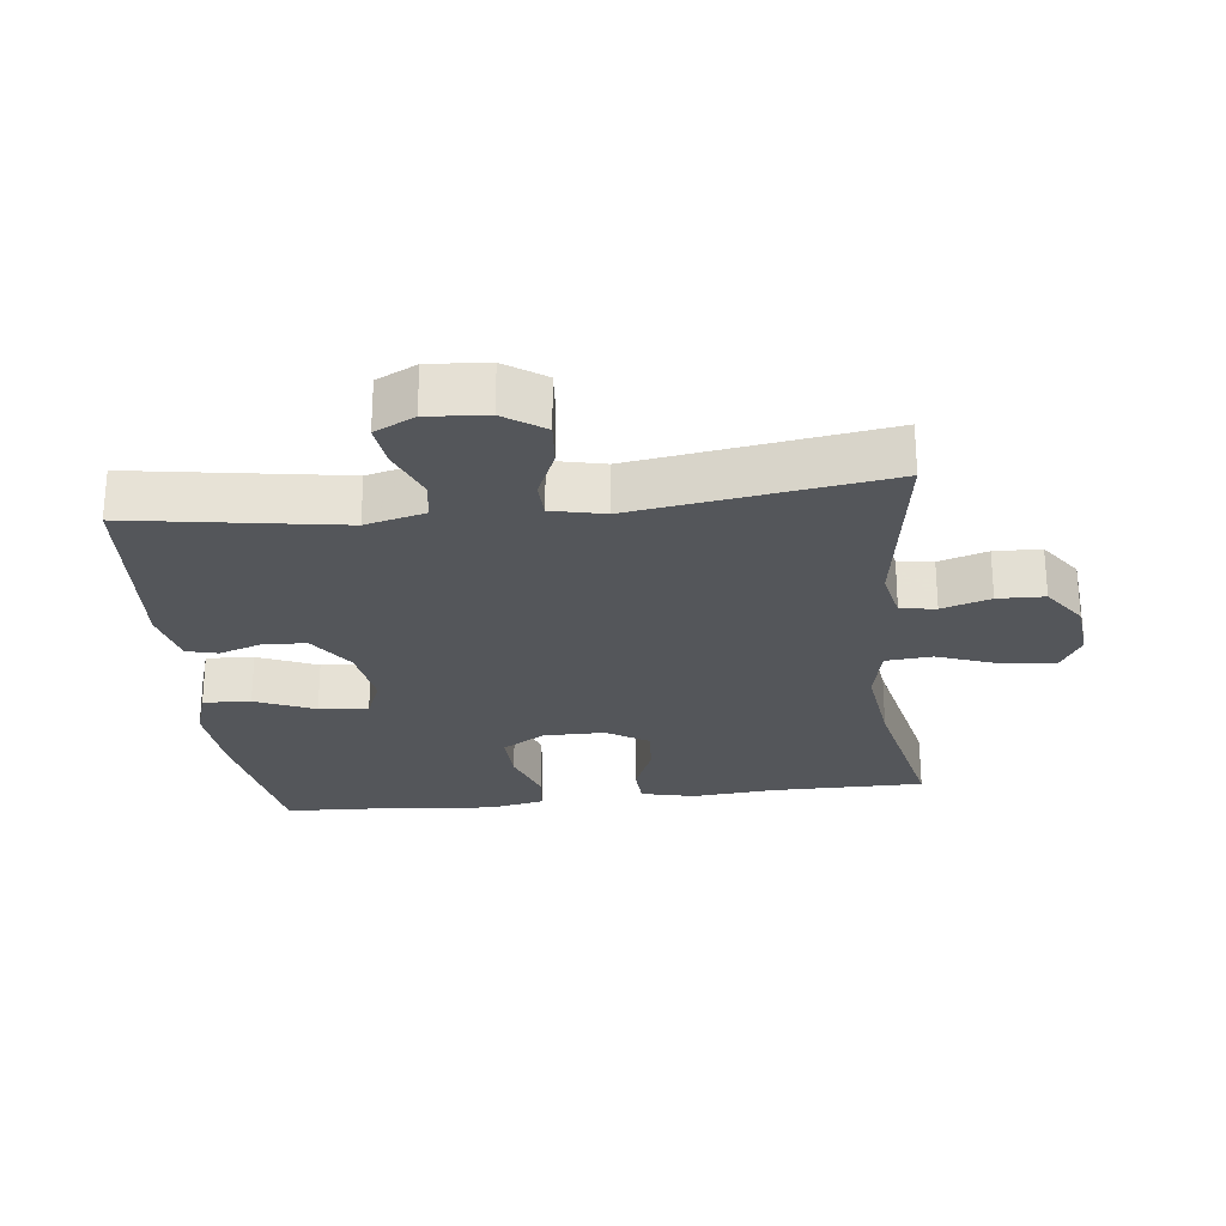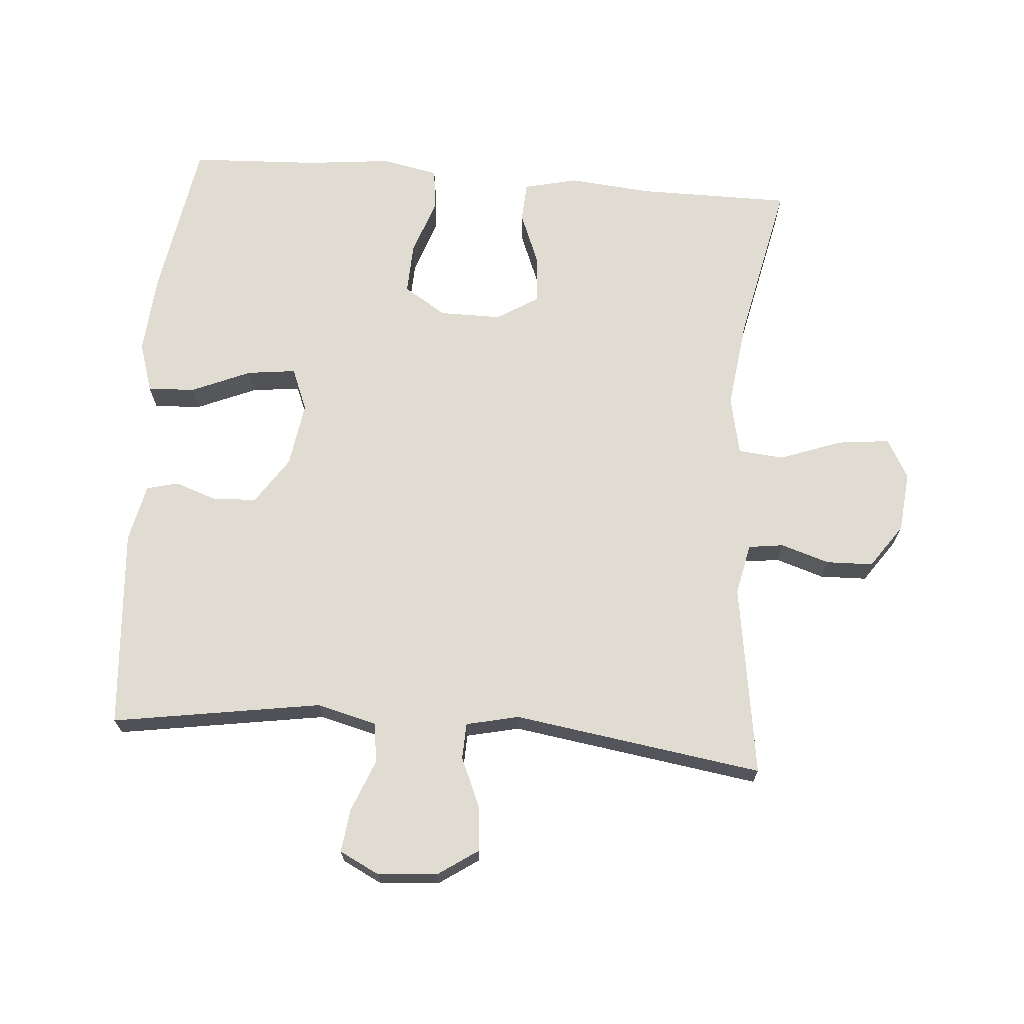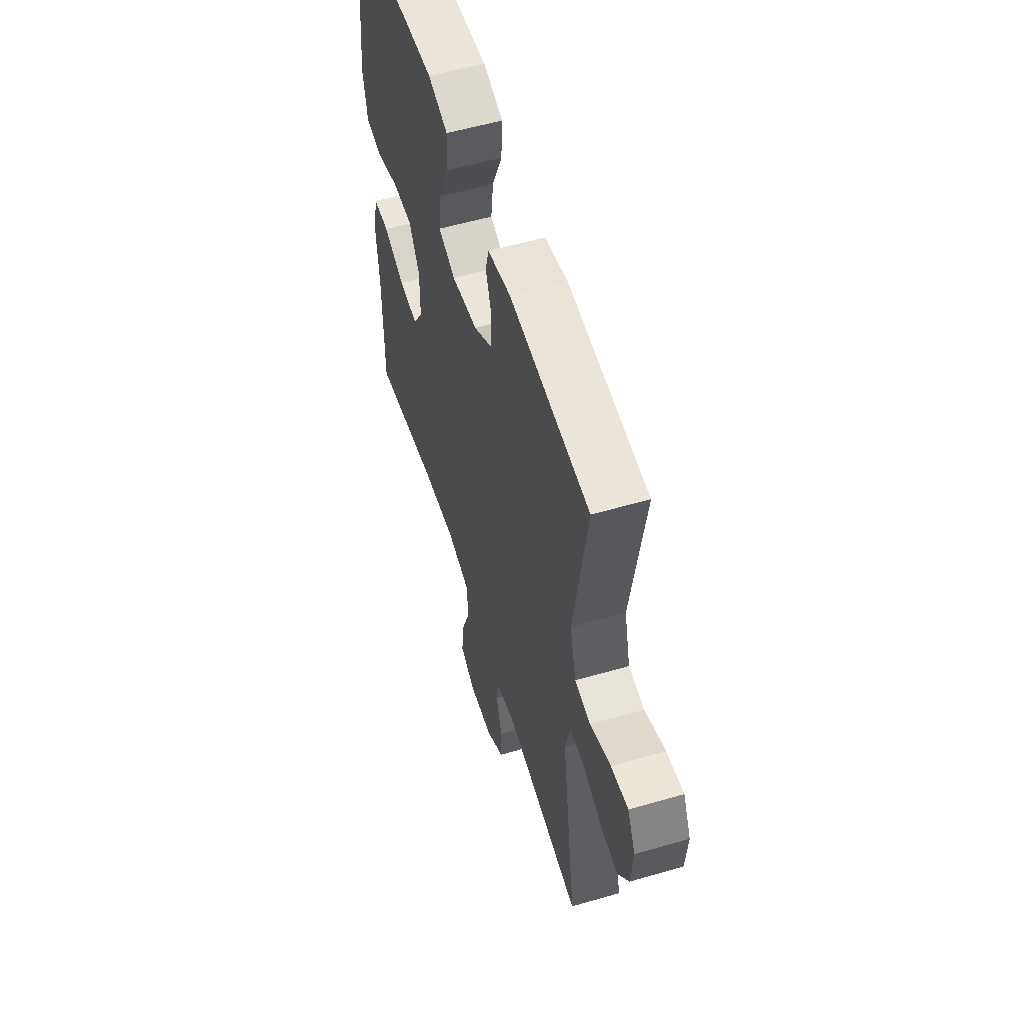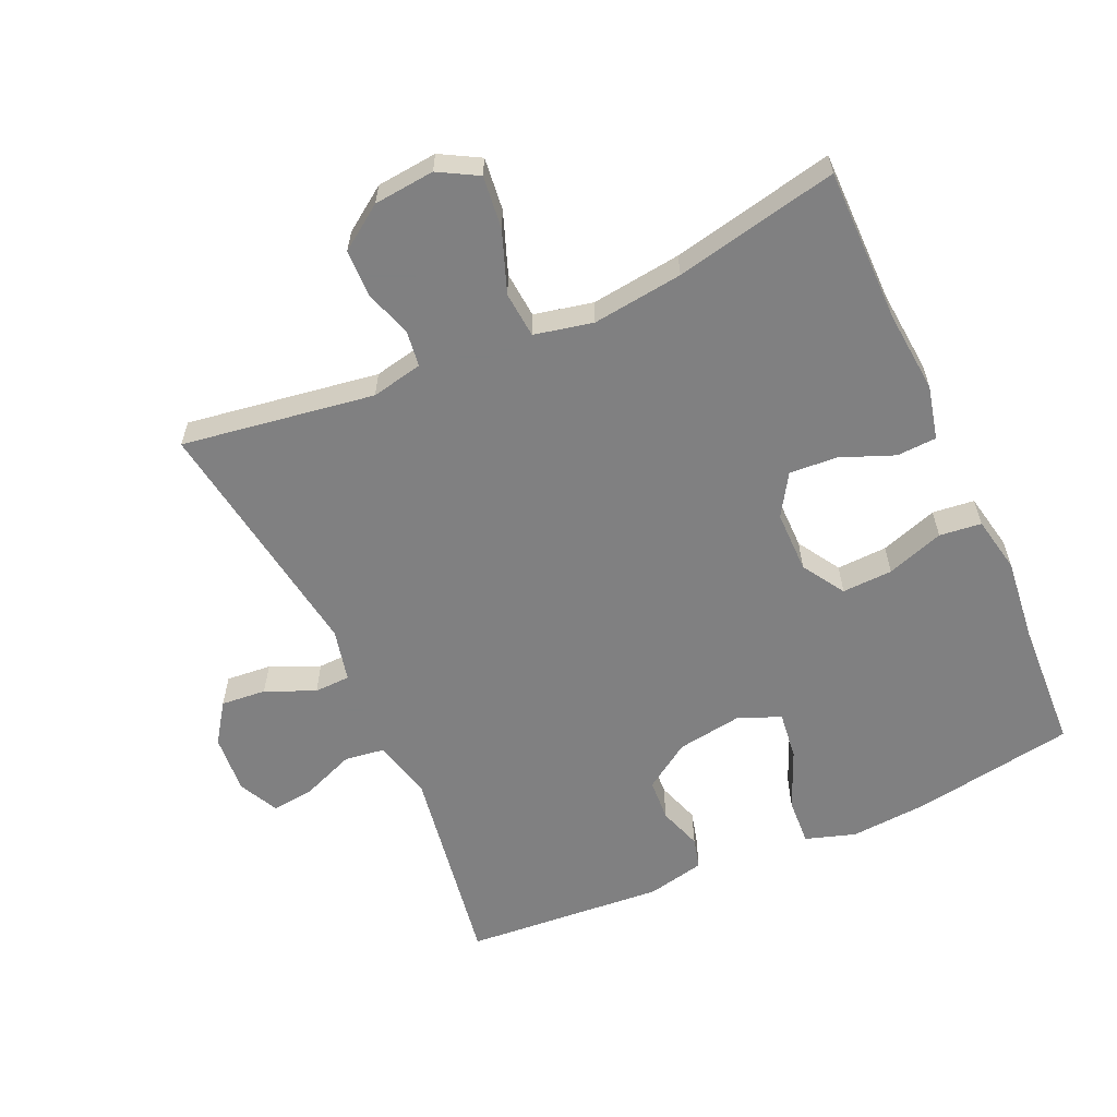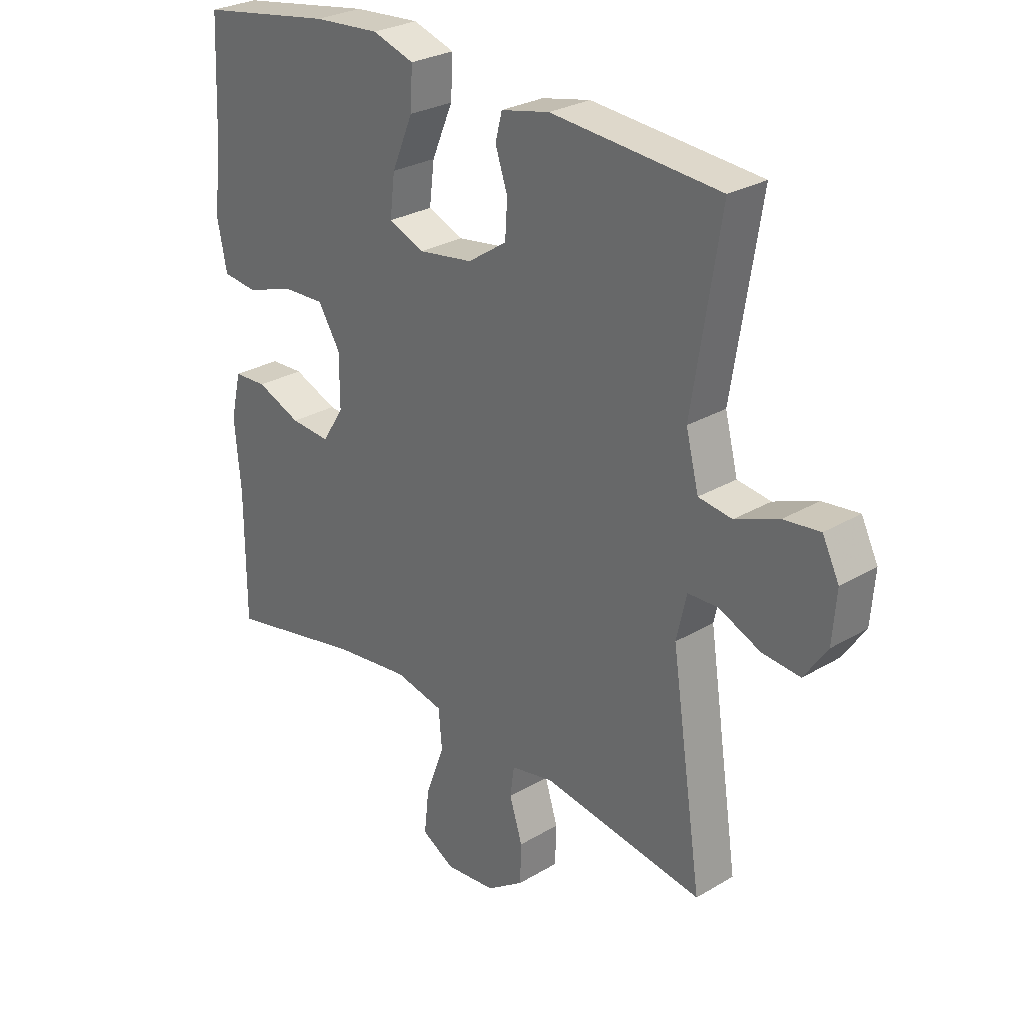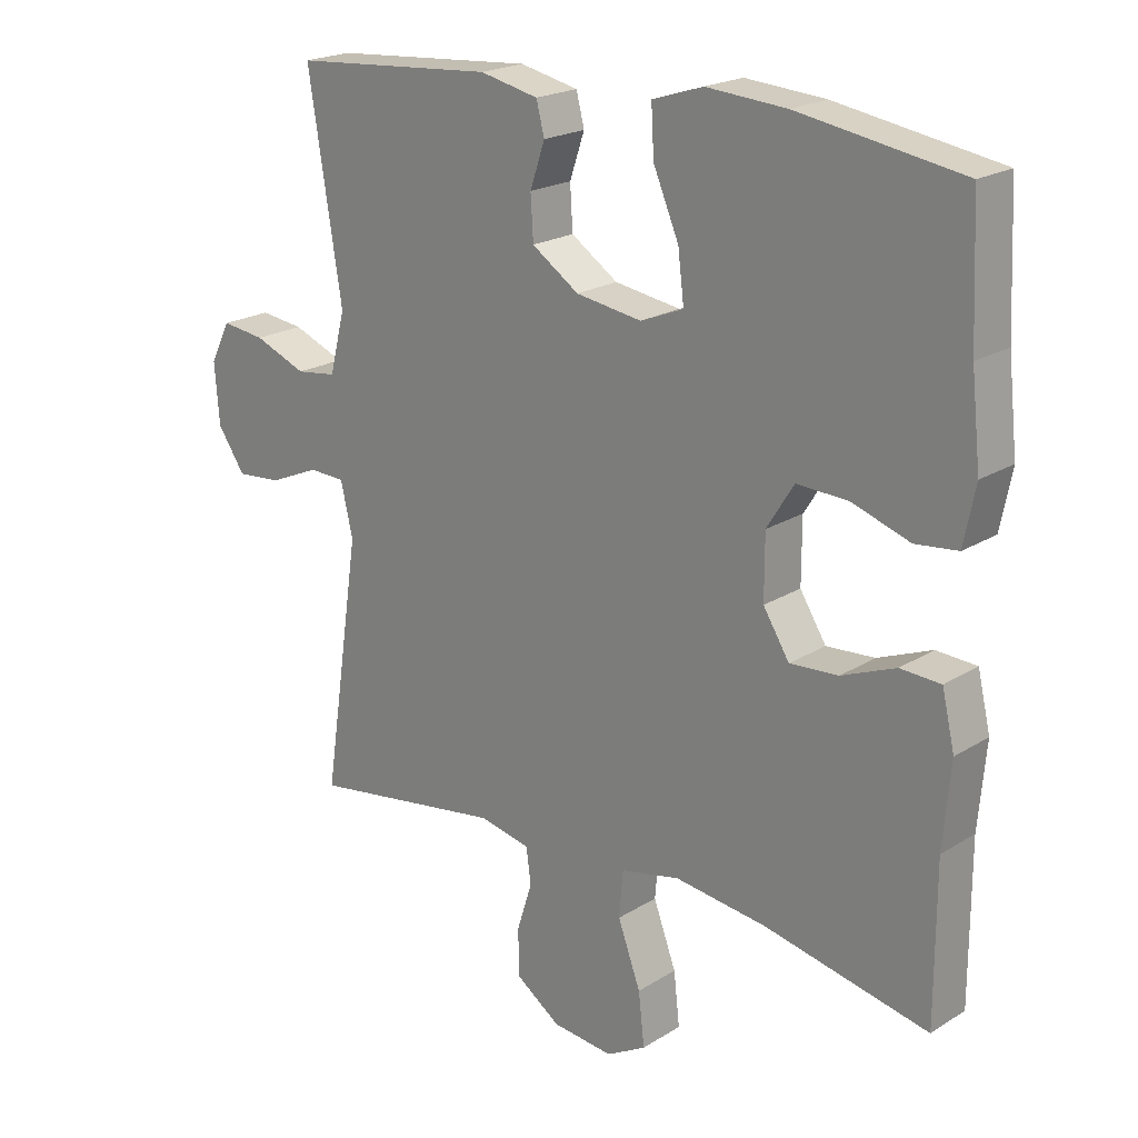
<metadata>
{"format":"obj","ext":"obj","renderer":"f3d","projection":"perspective","resolution":1024,"background":"white","views":[{"elev":-25.6,"azim":96.6,"up":"+Y"},{"elev":69.1,"azim":94.6,"up":"+Y"},{"elev":55.9,"azim":73.0,"up":"+Z"},{"elev":-60.0,"azim":-155.8,"up":"+Y"},{"elev":27.8,"azim":47.9,"up":"+Z"},{"elev":20.8,"azim":-138.1,"up":"+Z"}]}
</metadata>
<code>
v -0.5 0.07 -0.5
v -0.5 0.07 -0.27
v -0.511 0.07 -0.146
v -0.492 0.07 -0.065
v -0.432 0.07 -0.062
v -0.352 0.07 -0.094
v -0.28 0.07 -0.099
v -0.241 0.07 -0.037
v -0.241 0.07 0.056
v -0.281 0.07 0.12
v -0.357 0.07 0.117
v -0.443 0.07 0.088
v -0.506 0.07 0.095
v -0.523 0.07 0.18
v -0.509 0.07 0.308
v -0.5 0.07 0.5
v -0.258 0.07 0.54
v -0.139 0.07 0.549
v -0.064 0.07 0.525
v -0.068 0.07 0.454
v -0.106 0.07 0.365
v -0.115 0.07 0.292
v -0.051 0.07 0.266
v 0.047 0.07 0.281
v 0.117 0.07 0.328
v 0.121 0.07 0.392
v 0.099 0.07 0.457
v 0.111 0.07 0.504
v 0.198 0.07 0.523
v 0.5 0.07 0.5
v 0.45 0.07 0.186
v 0.473 0.07 0.096
v 0.533 0.07 0.088
v 0.611 0.07 0.119
v 0.676 0.07 0.127
v 0.706 0.07 0.067
v 0.699 0.07 -0.022
v 0.658 0.07 -0.082
v 0.59 0.07 -0.076
v 0.516 0.07 -0.044
v 0.462 0.07 -0.046
v 0.444 0.07 -0.125
v 0.5 0.07 -0.5
v 0.211 0.07 -0.456
v 0.134 0.07 -0.472
v 0.127 0.07 -0.525
v 0.15 0.07 -0.598
v 0.148 0.07 -0.668
v 0.082 0.07 -0.714
v -0.009 0.07 -0.723
v -0.068 0.07 -0.69
v -0.059 0.07 -0.611
v -0.025 0.07 -0.519
v -0.031 0.07 -0.45
v -0.119 0.07 -0.431
v -0.255 0.07 -0.448
v -0.5 0 -0.5
v -0.5 0 -0.27
v -0.511 0 -0.146
v -0.492 0 -0.065
v -0.432 0 -0.062
v -0.352 0 -0.094
v -0.28 0 -0.099
v -0.241 0 -0.037
v -0.241 0 0.056
v -0.281 0 0.12
v -0.357 0 0.117
v -0.443 0 0.088
v -0.506 0 0.095
v -0.523 0 0.18
v -0.509 0 0.308
v -0.5 0 0.5
v -0.258 0 0.54
v -0.139 0 0.549
v -0.064 0 0.525
v -0.068 0 0.454
v -0.106 0 0.365
v -0.115 0 0.292
v -0.051 0 0.266
v 0.047 0 0.281
v 0.117 0 0.328
v 0.121 0 0.392
v 0.099 0 0.457
v 0.111 0 0.504
v 0.198 0 0.523
v 0.5 0 0.5
v 0.45 0 0.186
v 0.473 0 0.096
v 0.533 0 0.088
v 0.611 0 0.119
v 0.676 0 0.127
v 0.706 0 0.067
v 0.699 0 -0.022
v 0.658 0 -0.082
v 0.59 0 -0.076
v 0.516 0 -0.044
v 0.462 0 -0.046
v 0.444 0 -0.125
v 0.5 0 -0.5
v 0.211 0 -0.456
v 0.134 0 -0.472
v 0.127 0 -0.525
v 0.15 0 -0.598
v 0.148 0 -0.668
v 0.082 0 -0.714
v -0.009 0 -0.723
v -0.068 0 -0.69
v -0.059 0 -0.611
v -0.025 0 -0.519
v -0.031 0 -0.45
v -0.119 0 -0.431
v -0.255 0 -0.448
f 51 52 53
f 50 51 53
f 49 50 53
f 48 49 53
f 47 48 53
f 46 47 53
f 45 46 53 54
f 44 45 54 55
f 42 43 44
f 41 42 44 55
f 38 39 40
f 37 38 40
f 36 37 40
f 35 36 40
f 34 35 40
f 33 34 40
f 32 33 40 41
f 41 55 56
f 32 41 56
f 31 32 56
f 29 30 31
f 28 29 31
f 27 28 31
f 26 27 31
f 19 20 21
f 18 19 21
f 17 18 21
f 16 17 21
f 15 16 21
f 15 21 22
f 14 15 22
f 13 14 22
f 12 13 22
f 11 12 22
f 10 11 22 23
f 4 5 6
f 3 4 6
f 2 3 6
f 2 6 7
f 1 2 7
f 56 1 7 8
f 25 26 31
f 31 56 8
f 25 31 8
f 24 25 8
f 9 10 23 24
f 8 9 24
f 109 108 107
f 109 107 106
f 109 106 105
f 109 105 104
f 109 104 103
f 109 103 102
f 110 109 102 101
f 111 110 101 100
f 100 99 98
f 111 100 98 97
f 96 95 94
f 96 94 93
f 96 93 92
f 96 92 91
f 96 91 90
f 96 90 89
f 97 96 89 88
f 112 111 97
f 112 97 88
f 112 88 87
f 87 86 85
f 87 85 84
f 87 84 83
f 87 83 82
f 77 76 75
f 77 75 74
f 77 74 73
f 77 73 72
f 77 72 71
f 78 77 71
f 78 71 70
f 78 70 69
f 78 69 68
f 78 68 67
f 79 78 67 66
f 62 61 60
f 62 60 59
f 62 59 58
f 63 62 58
f 63 58 57
f 64 63 57 112
f 87 82 81
f 64 112 87
f 64 87 81
f 64 81 80
f 80 79 66 65
f 80 65 64
f 1 57 58 2
f 2 58 59 3
f 3 59 60 4
f 4 60 61 5
f 5 61 62 6
f 6 62 63 7
f 7 63 64 8
f 8 64 65 9
f 9 65 66 10
f 10 66 67 11
f 11 67 68 12
f 12 68 69 13
f 13 69 70 14
f 14 70 71 15
f 15 71 72 16
f 16 72 73 17
f 17 73 74 18
f 18 74 75 19
f 19 75 76 20
f 20 76 77 21
f 21 77 78 22
f 22 78 79 23
f 23 79 80 24
f 24 80 81 25
f 25 81 82 26
f 26 82 83 27
f 27 83 84 28
f 28 84 85 29
f 29 85 86 30
f 30 86 87 31
f 31 87 88 32
f 32 88 89 33
f 33 89 90 34
f 34 90 91 35
f 35 91 92 36
f 36 92 93 37
f 37 93 94 38
f 38 94 95 39
f 39 95 96 40
f 40 96 97 41
f 41 97 98 42
f 42 98 99 43
f 43 99 100 44
f 44 100 101 45
f 45 101 102 46
f 46 102 103 47
f 47 103 104 48
f 48 104 105 49
f 49 105 106 50
f 50 106 107 51
f 51 107 108 52
f 52 108 109 53
f 53 109 110 54
f 54 110 111 55
f 55 111 112 56
f 56 112 57 1

</code>
